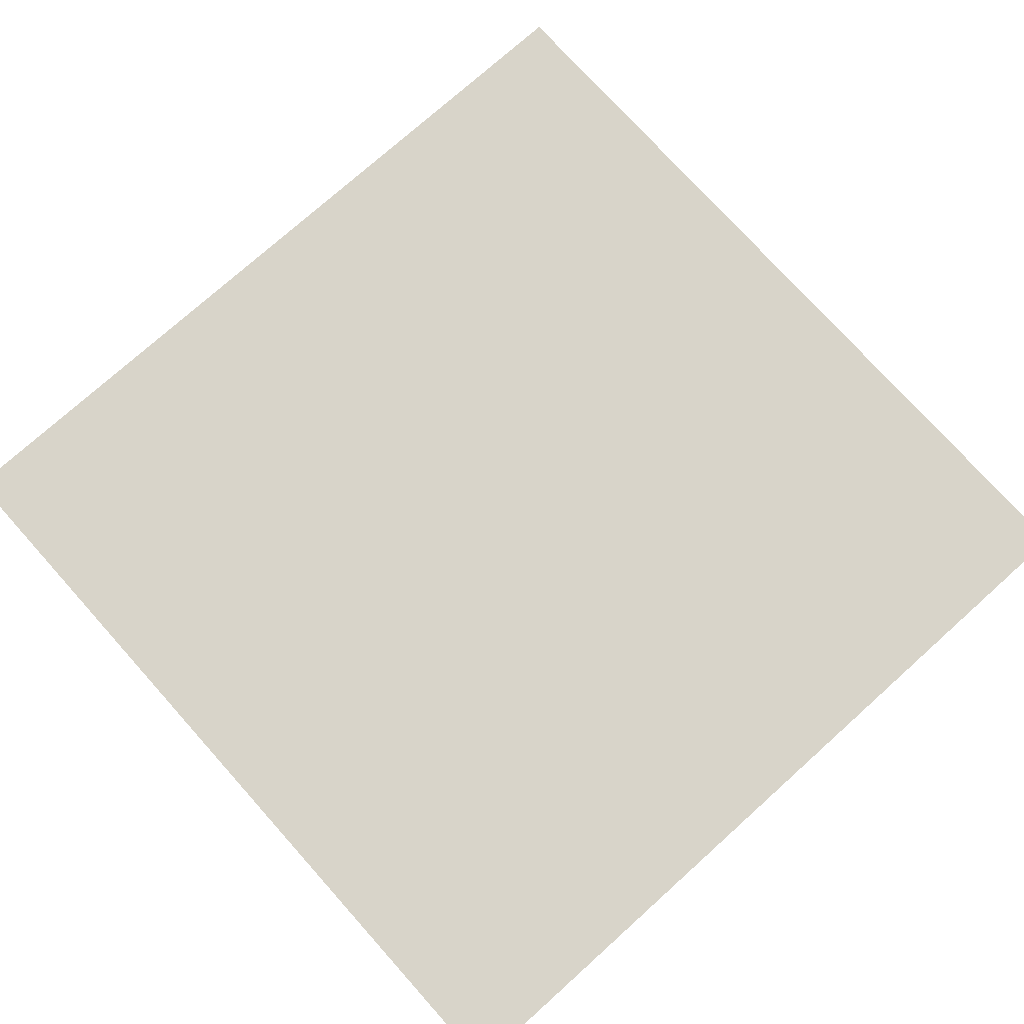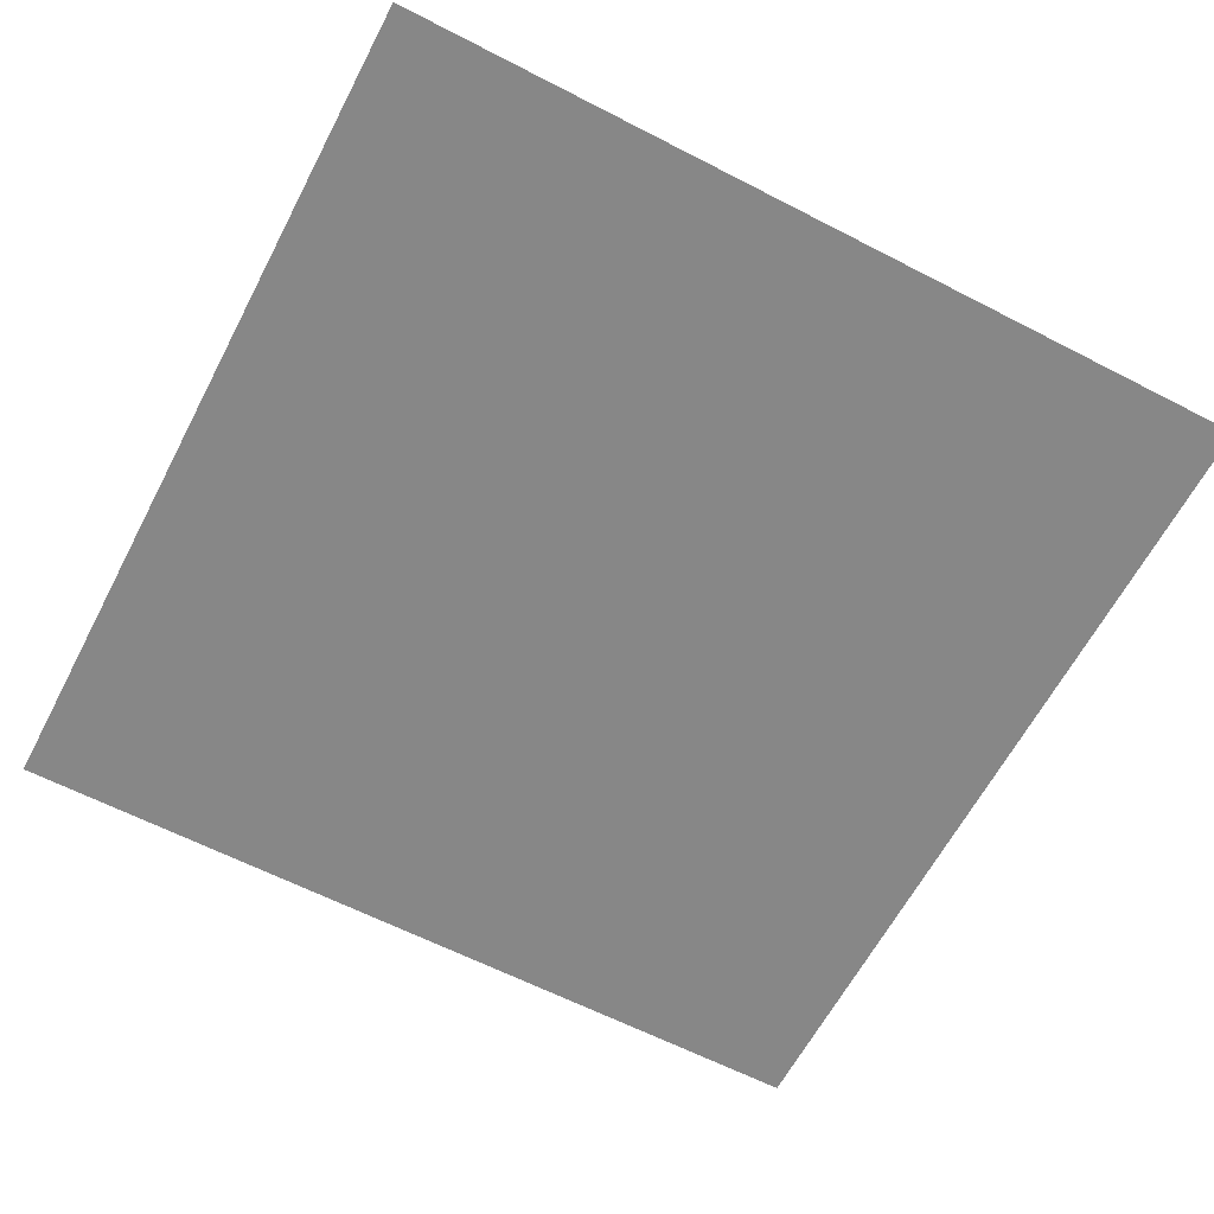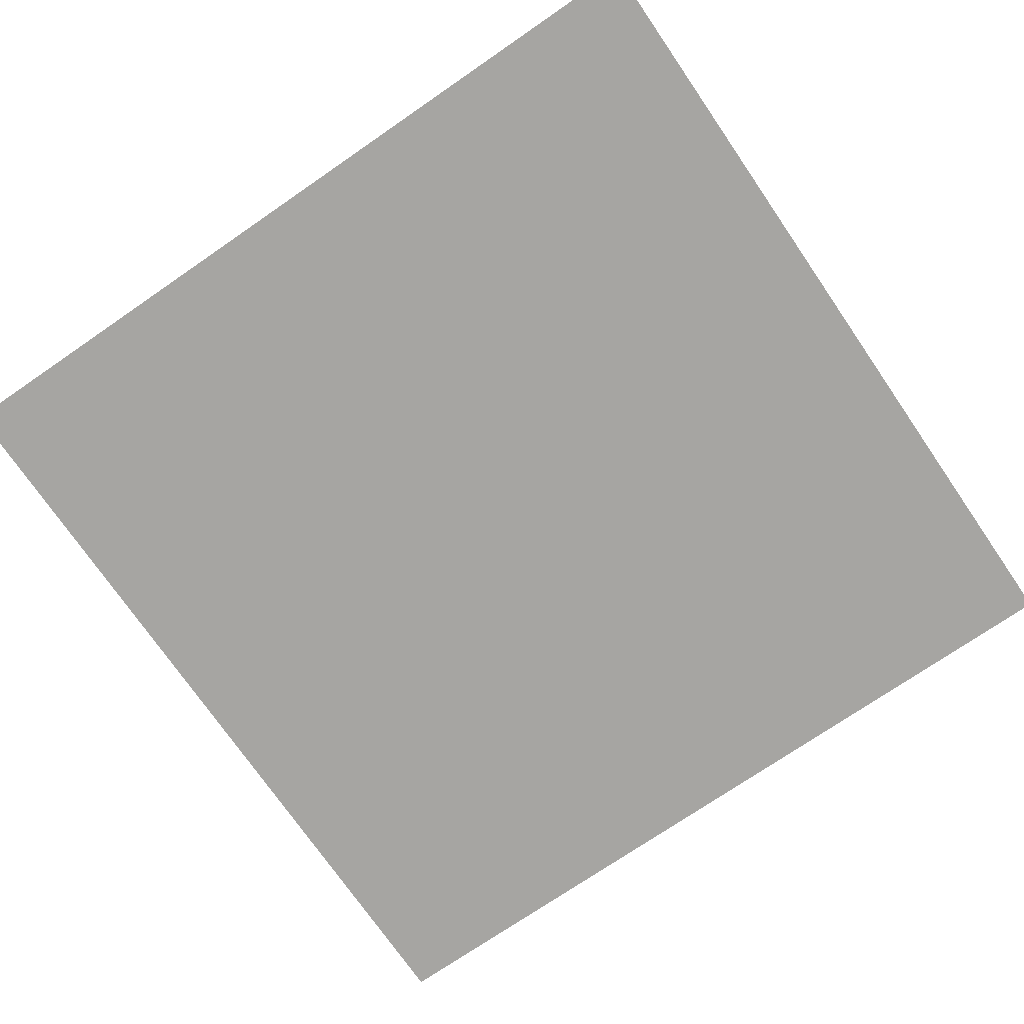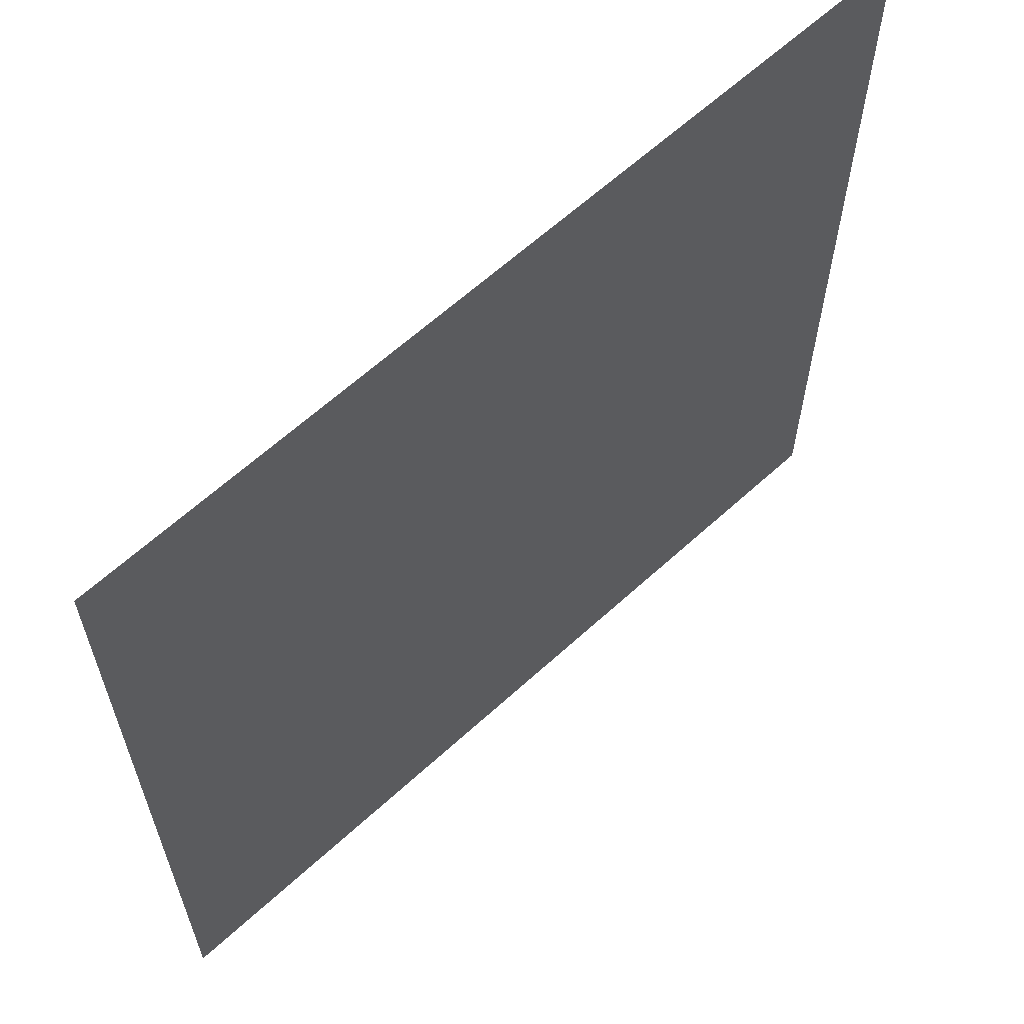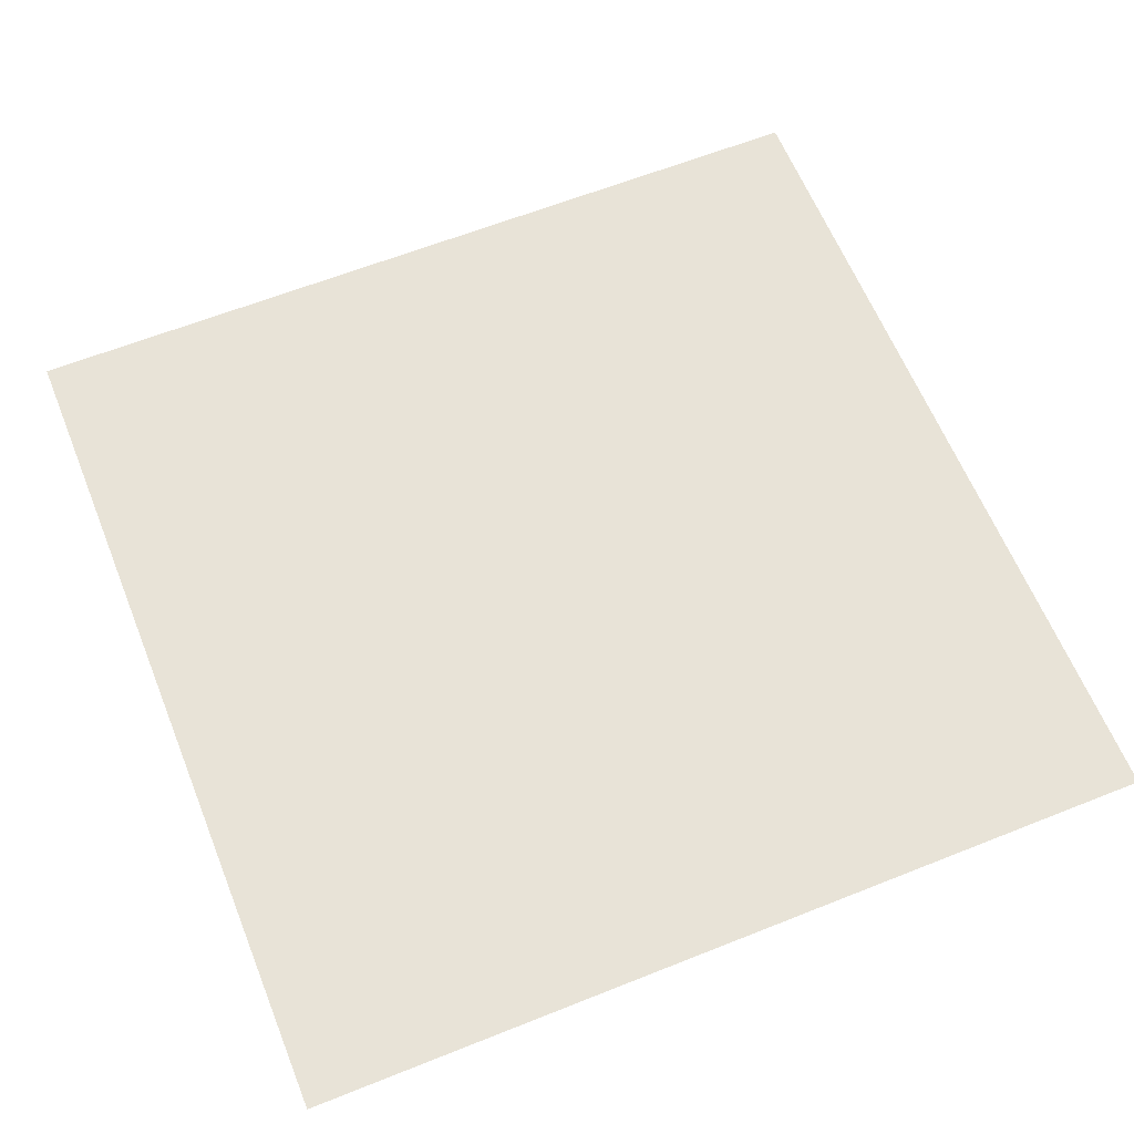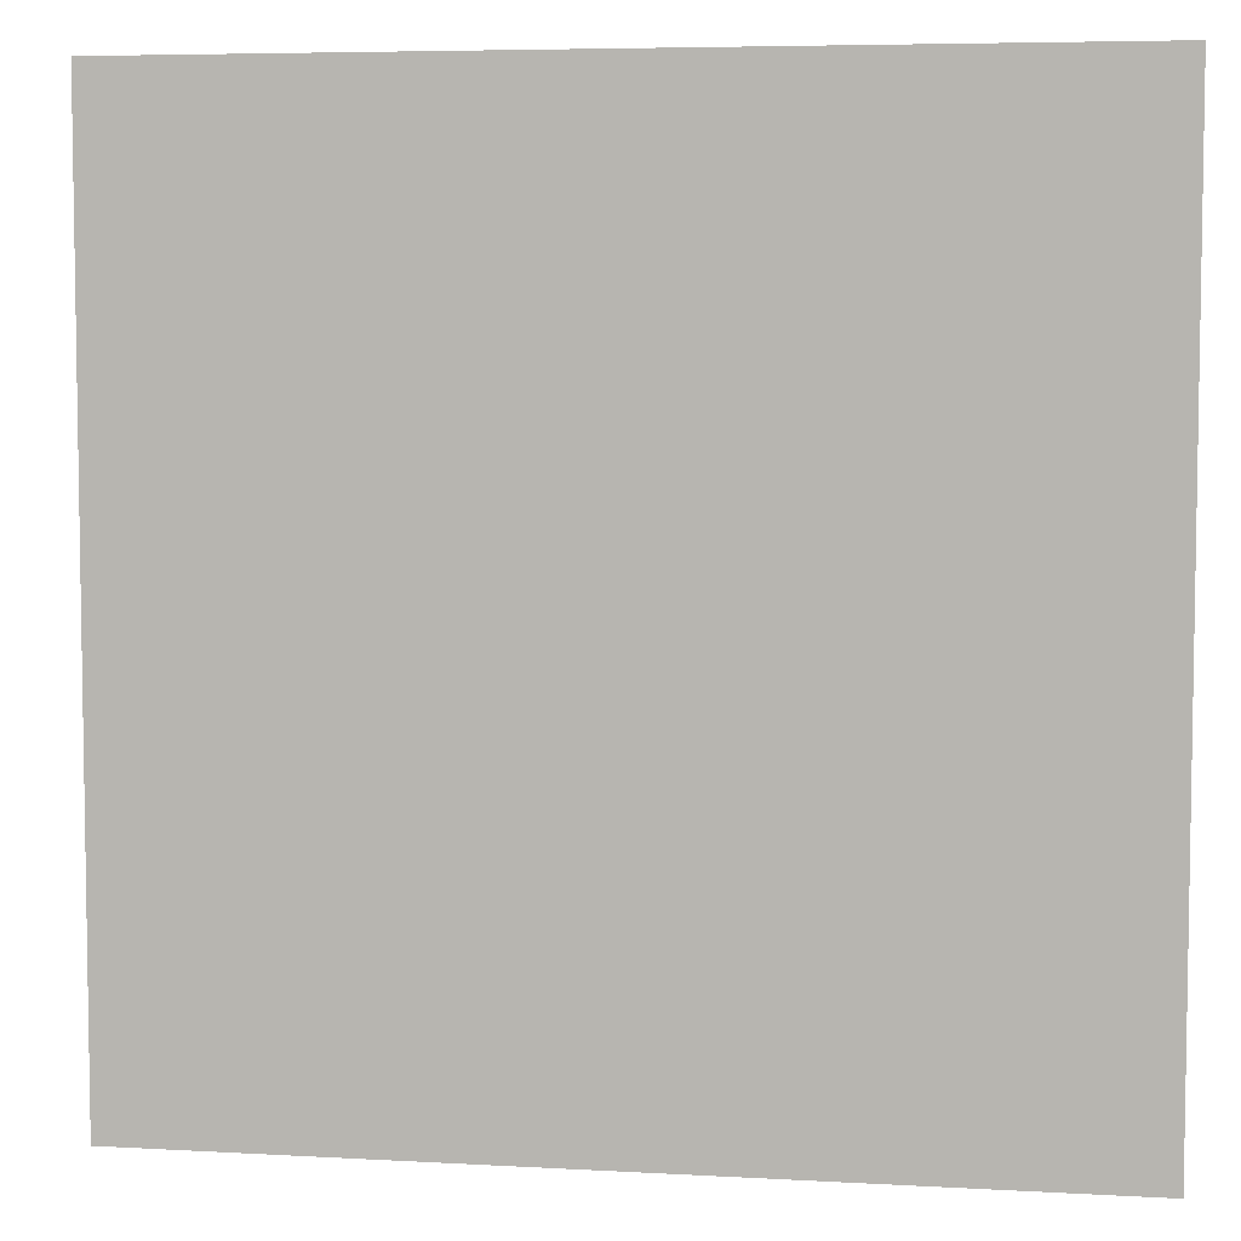
<metadata>
{"format":"obj","ext":"obj","renderer":"f3d","projection":"perspective","resolution":1024,"background":"white","views":[{"elev":75.5,"azim":-131.9,"up":"+Z"},{"elev":-62.5,"azim":-117.6,"up":"+Z"},{"elev":-73.6,"azim":-55.5,"up":"+Z"},{"elev":62.9,"azim":137.2,"up":"+Y"},{"elev":62.4,"azim":68.0,"up":"+Z"},{"elev":5.9,"azim":-170.2,"up":"+Y"}]}
</metadata>
<code>
v 0 0 0
v 1 0 0
v 0 1 0
v 1 1 0
v 0.9375 0.125 0
v 0 0.5 0
v 0.5 1 0
v 1 0.5 0
v 0.5 0 0
v 0.25 0.75 0
v 0.75 0.75 0
v 0.25 0.25 0
v 0.75 0.25 0
v 0.75 0 0
v 0.25 0 0
v 1 0.75 0
v 1 0.25 0
v 0.25 1 0
v 0.75 1 0
v 0 0.25 0
v 0 0.75 0
v 0.3653 0.2203 0
v 0.0625 0.875 0
v 0.2457 0.5154 0
v 0.8125 0.25 0
v 0.875 0.375 0
v 0.625 0.125 0
v 0.875 0.4375 0
v 0.875 0.125 0
v 0.375 0.125 0
v 0.125 0.125 0
v 0.4922 0.2505 0
v 0.875 0.625 0
v 0.125 0.9375 0
v 0.875 0.875 0
v 0.375 0.875 0
v 0.2621 0.5998 0
v 0.125 0.875 0
v 0.125 0.625 0
v 0.625 0.875 0
v 0.125 0.375 0
v 0.25 0.125 0
v 0.875 0.75 0
v 0.875 0.25 0
v 0.25 0.875 0
v 0.75 0.875 0
v 0.125 0.25 0
v 0.125 0.75 0
v 0.3254 0.5936 0
v 0.5818 0.3041 0
v 0.0625 1 0
v 0.875 0.5 0
v 0.4357 0.7718 0
v 0.2482 0.4554 0
v 0 0.375 0
v 0.5 0.875 0
v 0.5 0.625 0
v 0.25 0.375 0
v 0.125 0.5 0
v 0.5197 0.4119 0
v 0.625 0.25 0
v 0.5 0.125 0
v 0.4966 0.5917 0
v 0 0.625 0
v 0.6365 0.5231 0
v 0.4478 0.5303 0
v 0.625 1 0
v 0.875 1 0
v 0.125 1 0
v 0.375 1 0
v 1 0.375 0
v 0.5641 0.4583 0
v 1 0.875 0
v 1 0.625 0
v 0.375 0 0
v 0.125 0 0
v 0.875 0 0
v 0.625 0 0
v 0.75 0.125 0
v 0.4738 0.4754 0
v 0.7605 0.5157 0
v 0.0625 0.3125 0
v 0.1875 0.4375 0
v 0.1875 0.3125 0
v 0.0625 0.4375 0
v 0.6875 0.9375 0
v 0.6875 0.8125 0
v 0.5625 0.9375 0
v 0.0625 0.6875 0
v 0.1875 0.6875 0
v 0.0625 0.5625 0
v 0.1875 0.9375 0
v 0.1875 0.8125 0
v 0.0625 0.9375 0
v 0.3968 0.4842 0
v 0.6714 0.3585 0
v 0.5069 0.7252 0
v 0.3125 0.8125 0
v 0.4375 0.9375 0
v 0.9375 0.8125 0
v 0.8125 0.8125 0
v 0.9375 0.9375 0
v 0.875 0.1875 0
v 1 0.3125 0
v 0.9375 0.5 0
v 0.8193 0.5912 0
v 0.8125 0.6875 0
v 0.9375 0.5625 0
v 0.3191 0.7009 0
v 0.8125 0.75 0
v 0.875 0.5625 0
v 0.1875 0.0625 0
v 0.0625 0.0625 0
v 0.1875 0.1875 0
v 0.3125 0.0625 0
v 0.3125 0.1875 0
v 0.4375 0.0625 0
v 0.8125 0.0625 0
v 0.9375 0.0625 0
v 0 0.9375 0
v 0.5872 0.6758 0
v 0.525 0.8042 0
v 0.5625 0.1875 0
v 0.6875 0.1875 0
v 0.5625 0.0625 0
v 0.9375 0.3125 0
v 0.8125 0.3125 0
v 0.9375 0.4375 0
v 0.3125 0.9375 0
v 0.7028 0.5185 0
v 0.8125 0.1875 0
v 0.8007 0.3725 0
v 0.6875 0.0625 0
v 0.4006 0.376 0
v 0.9375 0.1875 0
v 0.4375 0.1875 0
v 0.0625 0.1875 0
v 0.38 0.7686 0
v 0.9375 0.6875 0
v 0.3095 0.4419 0
v 0.0625 0.8125 0
v 0.8125 0.9375 0
v 0.1875 0.5625 0
v 0.7659 0.6485 0
v 0.6651 0.4666 0
v 0.6927 0.5928 0
v 0.3409 0.5907 0
v 0.7183 0.7719 0
v 0.875 0.3125 0
v 0.6079 0.5924 0
v 0.1875 0.375 0
v 0.2969 0.3321 0
v 0.7119 0.6072 0
v 0.7134 0.3008 0
v 0.6683 0.669 0
v 0.3311 0.2762 0
v 0.2816 0.657 0
v 0.5304 0.5125 0
v 0.6117 0.7711 0
v 0.5952 0.3663 0
v 0.4218 0.5915 0
v 0.7134 0.4223 0
v 0.0625 0.625 0
v 0.125 0.3125 0
v 0.4183 0.2567 0
v 0.0625 0.125 0
v 0.8128 0.4816 0
v 0.4778 0.3615 0
v 0.1875 0.625 0
v 0.4147 0.6616 0
v 0.4505 0.4189 0
v 0 0.8125 0
v 0.875 0.6875 0
v 1 0.4375 0
v 1 0.125 0
v 0.25 0.8125 0
v 0.3258 0.5011 0
v 0 0.1875 0
v 0 0.0625 0
f 1 113 179
f 112 31 113
f 164 151 41
f 166 179 113
f 145 130 65
f 166 178 179
f 166 137 178
f 112 114 31
f 103 44 131
f 42 114 112
f 31 166 113
f 116 115 30
f 31 137 166
f 134 156 165
f 65 130 146
f 76 113 1
f 76 112 113
f 15 112 76
f 15 115 112
f 75 115 15
f 117 115 75
f 131 79 29
f 41 85 82
f 22 30 136
f 30 115 117
f 32 165 136
f 22 136 165
f 156 152 12
f 156 116 22
f 25 131 44
f 116 30 22
f 42 112 115
f 42 115 116
f 156 12 116
f 84 152 58
f 66 158 63
f 95 134 171
f 156 22 165
f 134 165 168
f 92 129 18
f 92 45 129
f 50 168 32
f 171 134 168
f 168 165 32
f 95 171 80
f 134 152 156
f 60 160 72
f 60 72 80
f 157 37 49
f 140 134 95
f 177 140 95
f 140 58 152
f 84 12 152
f 140 152 134
f 138 53 36
f 54 58 140
f 155 121 150
f 83 58 54
f 24 83 54
f 84 58 151
f 170 109 147
f 49 147 109
f 151 58 83
f 20 137 82
f 47 114 84
f 84 114 12
f 164 47 84
f 164 84 151
f 82 164 41
f 5 175 135
f 136 30 62
f 117 62 30
f 5 103 29
f 119 5 29
f 20 178 137
f 55 20 82
f 59 39 91
f 172 23 120
f 21 141 172
f 82 47 164
f 120 51 3
f 93 45 38
f 34 38 92
f 65 150 158
f 36 99 129
f 70 18 129
f 99 70 129
f 98 138 36
f 170 138 109
f 128 174 105
f 56 53 122
f 133 27 78
f 109 98 10
f 125 78 27
f 176 10 98
f 157 169 37
f 177 24 54
f 45 176 98
f 93 10 176
f 150 63 158
f 121 57 150
f 92 18 69
f 57 63 150
f 34 92 69
f 38 45 92
f 23 34 94
f 93 38 48
f 94 69 51
f 94 34 69
f 120 94 51
f 23 94 120
f 172 141 23
f 141 38 23
f 23 38 34
f 114 47 31
f 141 48 38
f 39 169 90
f 91 163 64
f 116 12 42
f 177 54 140
f 93 48 10
f 93 176 45
f 90 10 48
f 114 42 12
f 143 39 59
f 49 24 177
f 137 31 47
f 91 39 163
f 64 89 21
f 6 91 64
f 6 85 91
f 163 39 89
f 163 89 64
f 44 135 126
f 59 91 85
f 6 55 85
f 24 143 83
f 135 44 103
f 37 24 49
f 143 169 39
f 147 49 177
f 147 177 95
f 109 157 49
f 157 90 169
f 66 63 161
f 57 161 63
f 37 169 143
f 37 143 24
f 82 137 47
f 157 10 90
f 109 138 98
f 109 10 157
f 161 170 147
f 170 53 138
f 17 104 126
f 57 170 161
f 161 147 95
f 66 161 95
f 66 95 80
f 66 80 158
f 8 105 174
f 11 155 144
f 122 97 159
f 86 46 142
f 72 145 65
f 154 132 162
f 145 162 130
f 81 153 146
f 121 97 57
f 90 48 39
f 139 16 43
f 146 155 150
f 97 170 57
f 104 71 126
f 159 155 148
f 97 53 170
f 119 2 175
f 21 89 141
f 65 146 150
f 135 175 17
f 107 144 106
f 159 87 40
f 81 146 130
f 77 2 119
f 153 144 155
f 153 155 146
f 60 80 171
f 77 119 118
f 154 162 96
f 106 153 81
f 106 144 153
f 26 128 28
f 107 106 33
f 167 106 81
f 111 105 108
f 78 125 9
f 28 128 105
f 8 108 105
f 139 33 108
f 33 111 108
f 167 111 106
f 111 52 105
f 173 33 139
f 33 106 111
f 74 139 108
f 43 173 139
f 43 101 110
f 107 33 173
f 110 11 107
f 110 101 11
f 142 101 35
f 122 159 40
f 148 11 101
f 11 144 107
f 35 101 100
f 148 101 46
f 43 107 173
f 43 110 107
f 100 101 43
f 35 100 73
f 98 36 45
f 129 45 36
f 102 35 73
f 86 87 46
f 68 142 102
f 88 99 56
f 142 35 102
f 148 46 87
f 46 101 142
f 19 86 142
f 88 40 86
f 56 36 53
f 40 87 86
f 159 148 87
f 148 155 11
f 159 97 121
f 159 121 155
f 56 122 40
f 122 53 97
f 88 56 40
f 56 99 36
f 67 88 86
f 7 99 88
f 7 70 99
f 67 7 88
f 19 67 86
f 68 19 142
f 4 102 73
f 4 68 102
f 119 29 118
f 25 44 149
f 28 105 52
f 16 73 100
f 48 141 89
f 74 16 139
f 8 74 108
f 118 133 14
f 131 25 13
f 103 131 29
f 100 43 16
f 71 174 128
f 149 44 126
f 26 71 128
f 167 28 52
f 162 132 167
f 132 127 26
f 149 126 26
f 89 39 48
f 126 71 26
f 132 26 28
f 127 149 26
f 96 50 61
f 25 149 127
f 13 25 127
f 79 13 124
f 123 27 61
f 123 50 32
f 167 132 28
f 162 81 130
f 167 52 111
f 162 167 81
f 119 175 5
f 124 154 61
f 72 65 158
f 96 145 160
f 72 158 80
f 72 160 145
f 60 171 168
f 60 168 160
f 125 27 62
f 77 118 14
f 50 160 168
f 62 27 123
f 27 124 61
f 154 96 61
f 96 162 145
f 96 160 50
f 154 13 127
f 154 127 132
f 131 13 79
f 124 13 154
f 125 62 117
f 27 133 124
f 123 61 50
f 123 32 136
f 62 123 136
f 118 29 79
f 9 117 75
f 9 125 117
f 55 82 85
f 14 133 78
f 5 135 103
f 17 126 135
f 59 83 143
f 79 124 133
f 79 133 118
f 151 83 41
f 59 85 41
f 59 41 83

</code>
